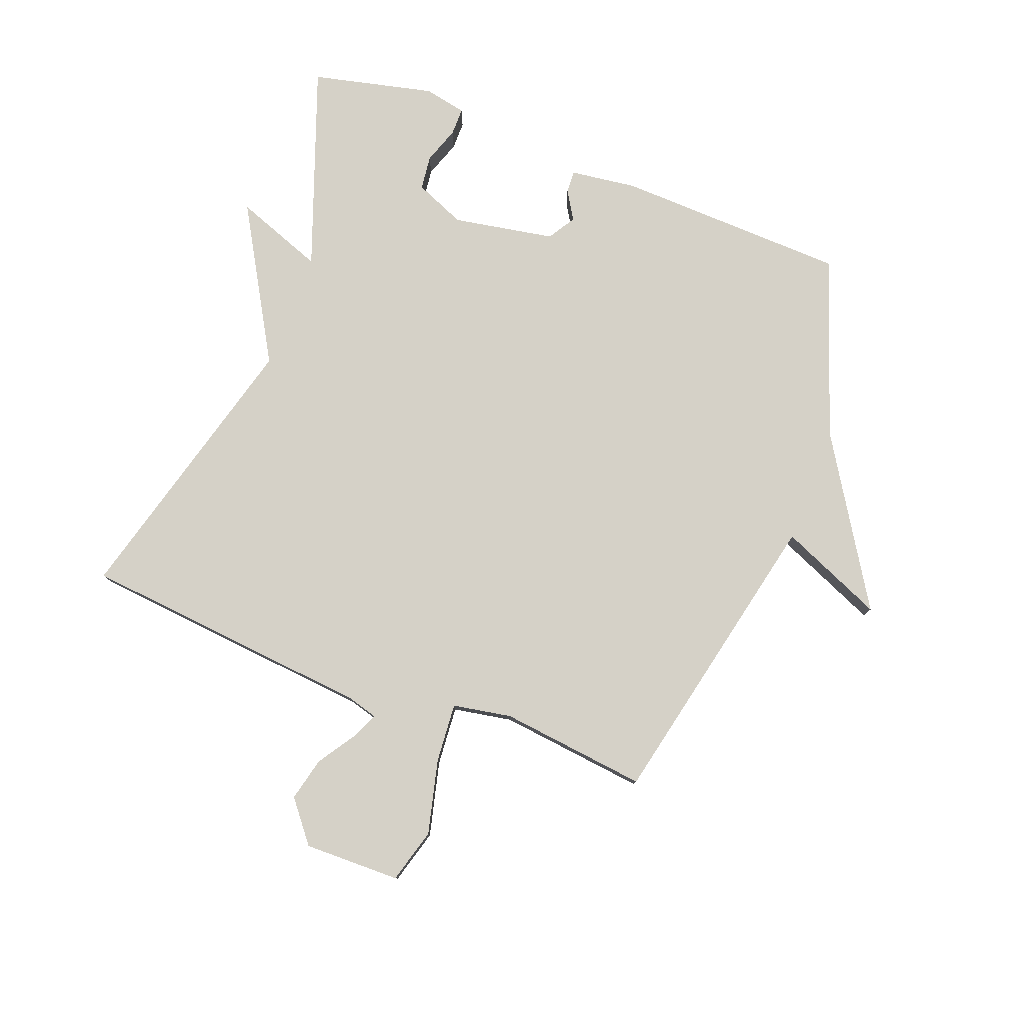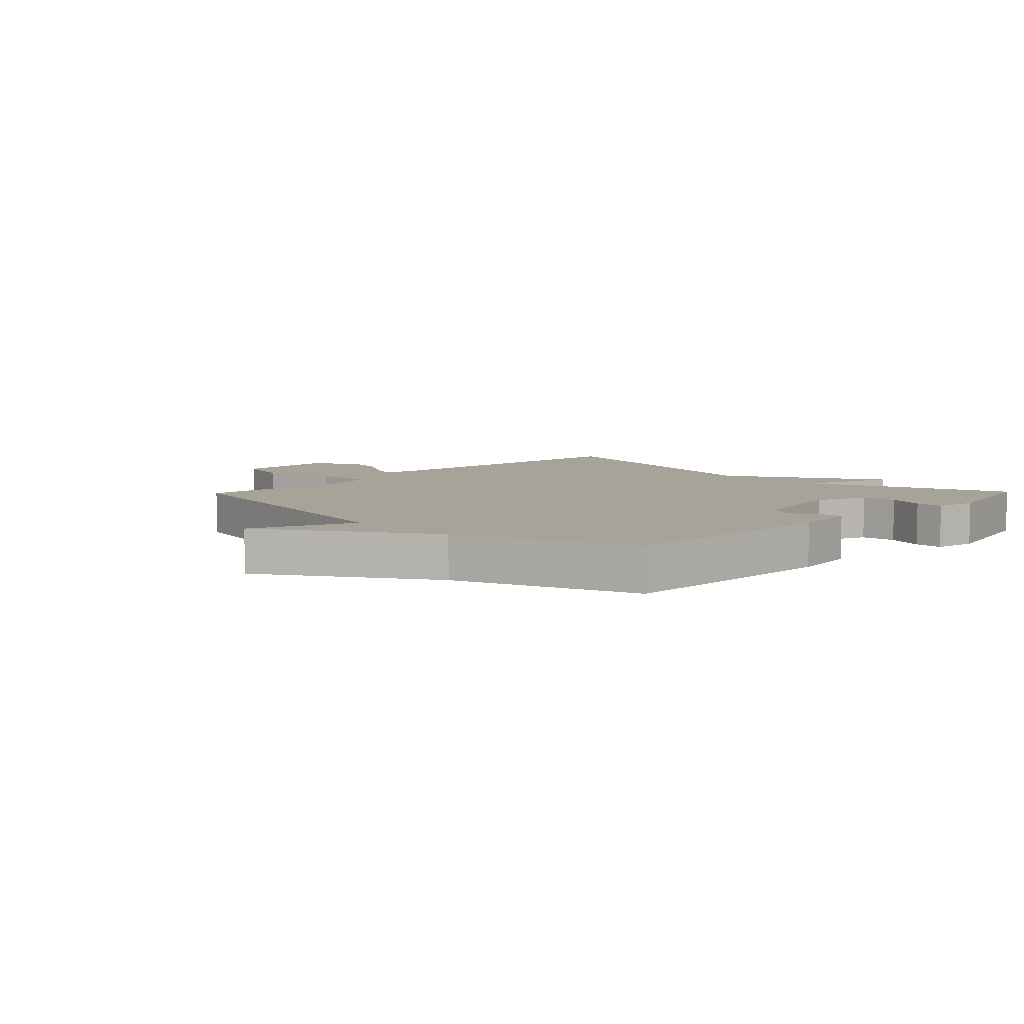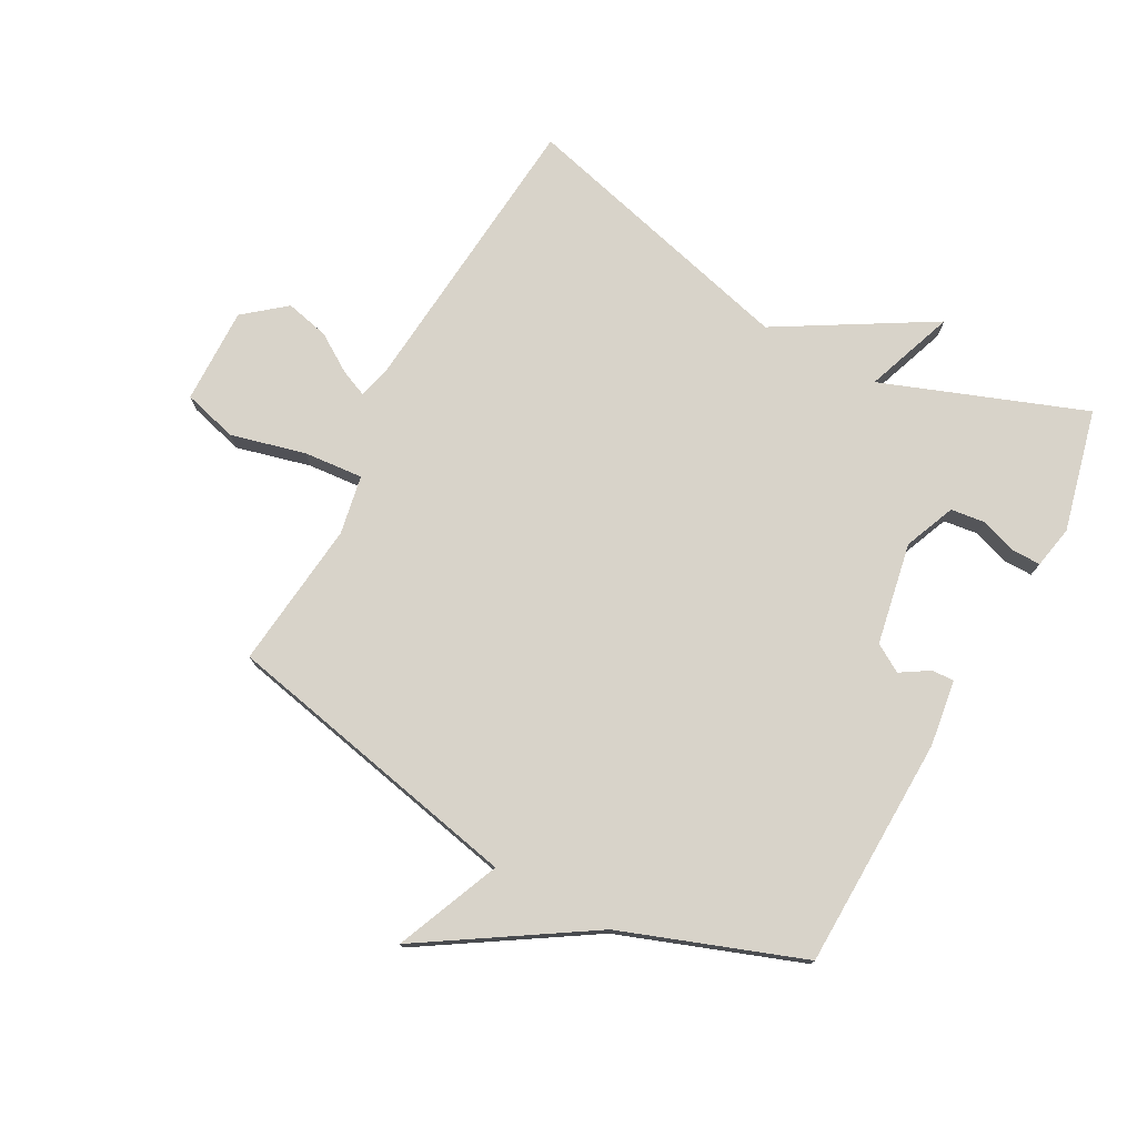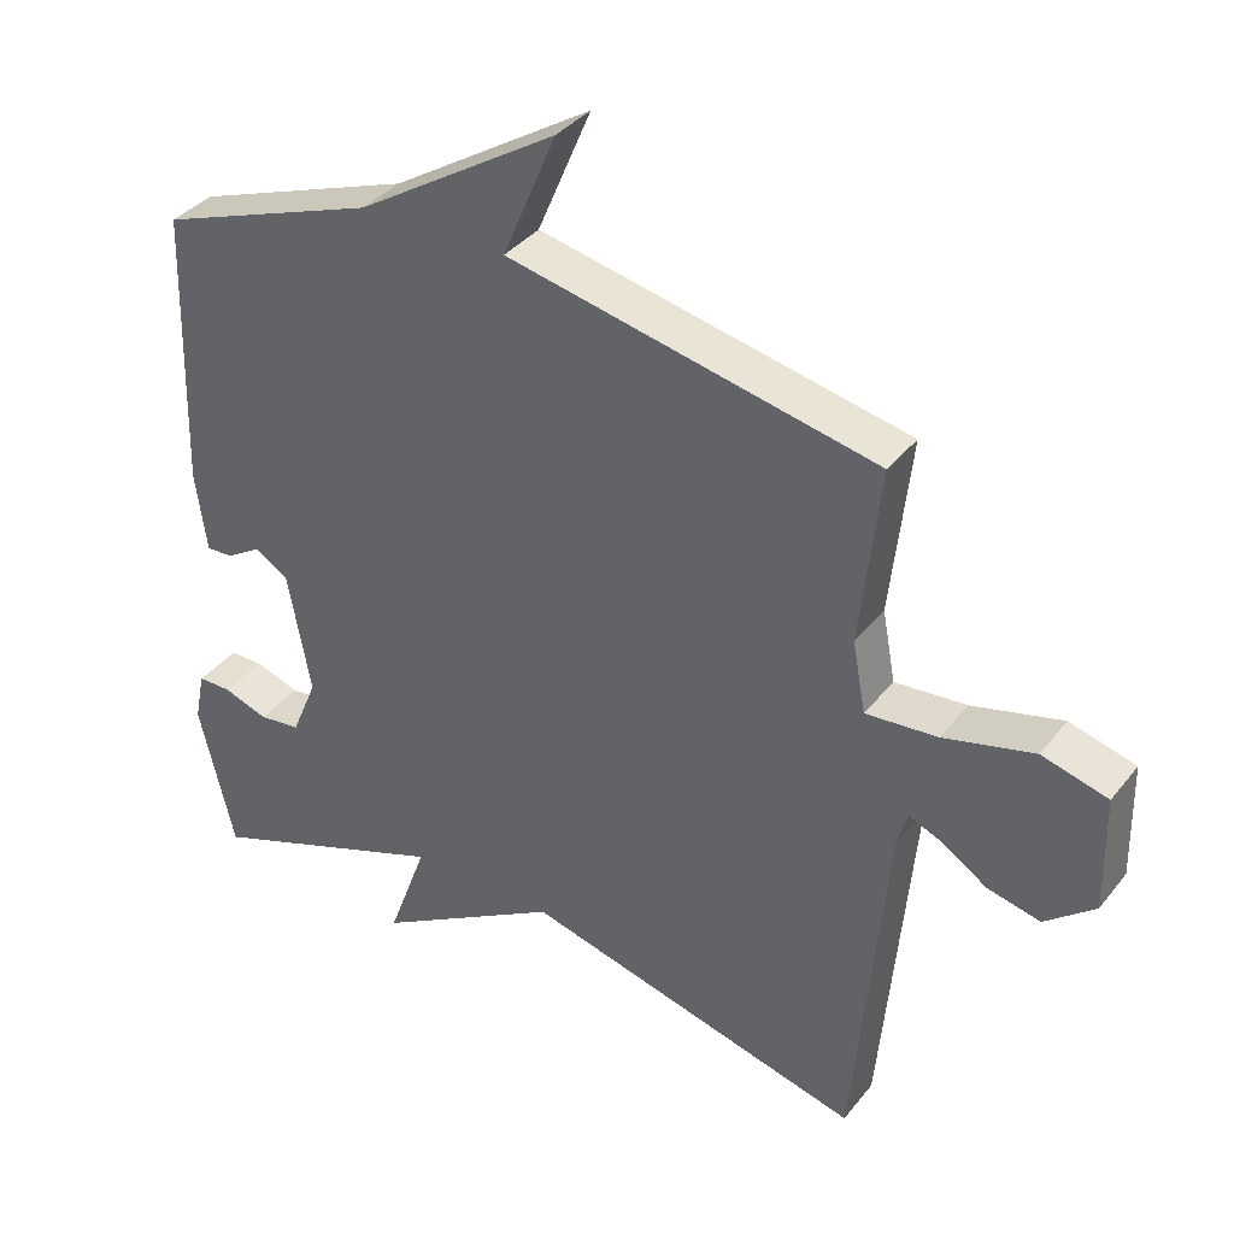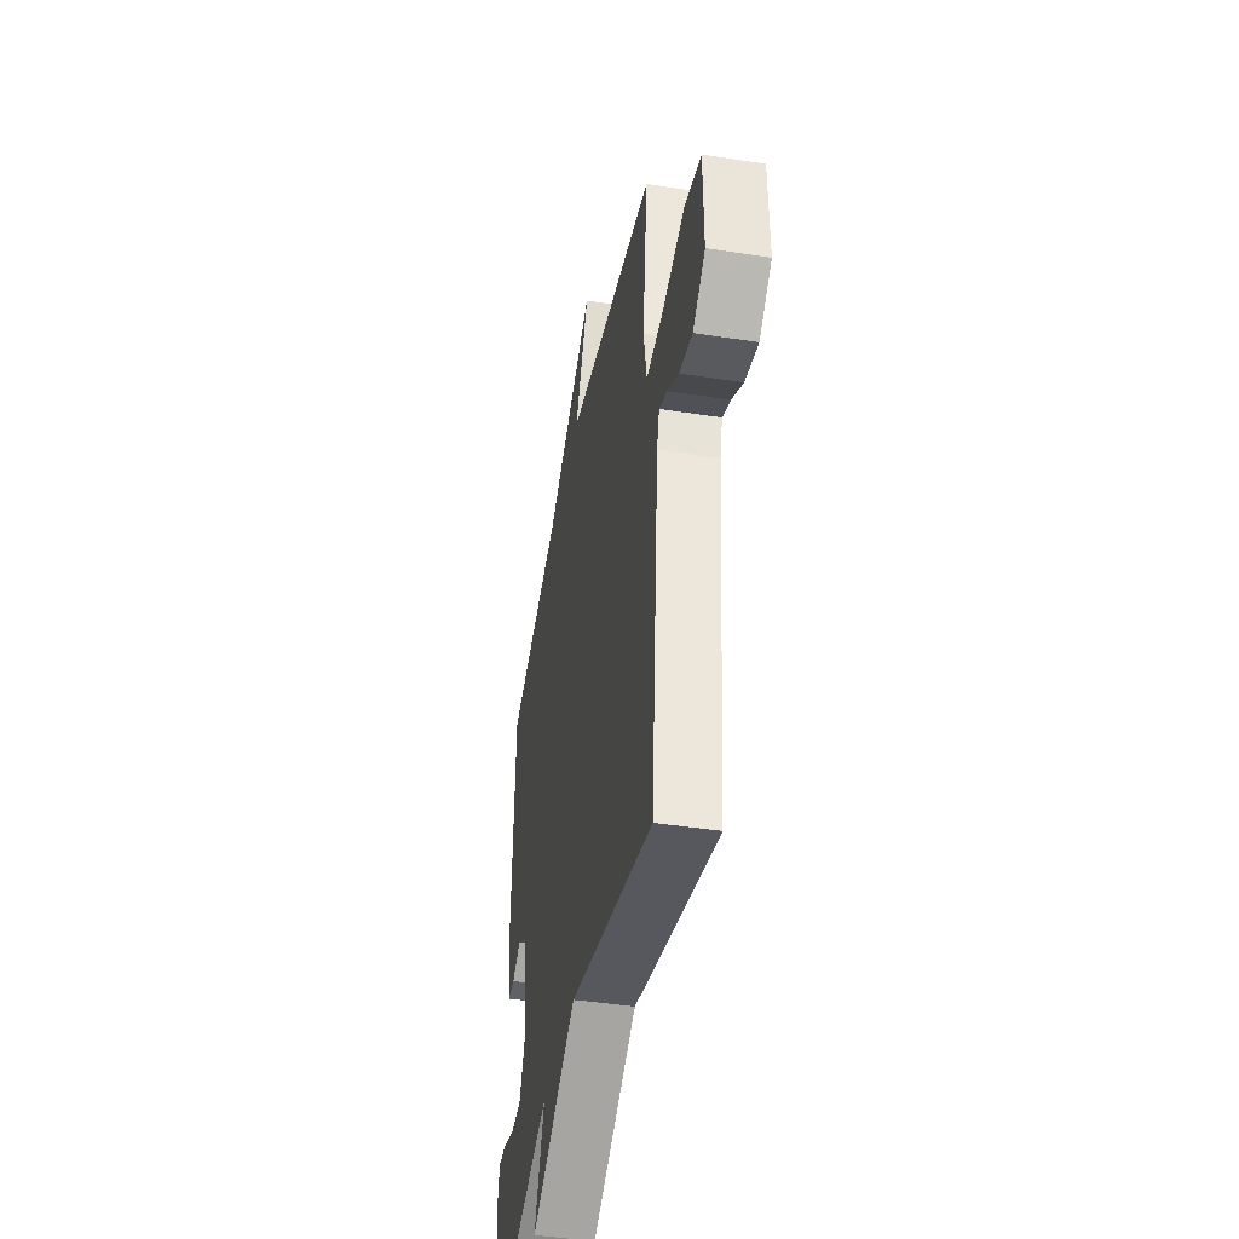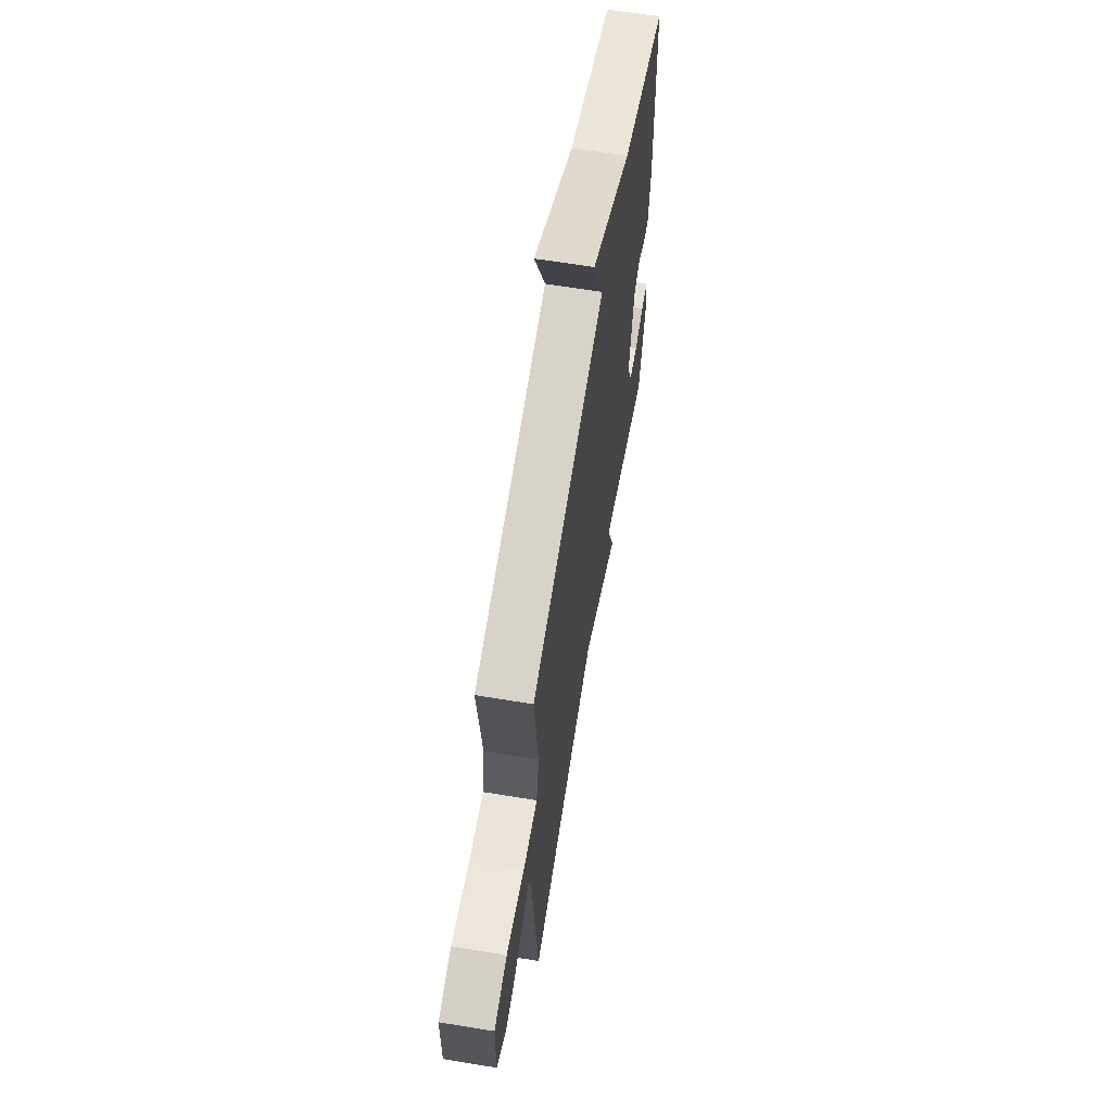
<metadata>
{"format":"obj","ext":"obj","renderer":"f3d","projection":"perspective","resolution":1024,"background":"white","views":[{"elev":79.0,"azim":-68.9,"up":"+Y"},{"elev":6.8,"azim":44.0,"up":"+Y"},{"elev":75.9,"azim":28.3,"up":"+Y"},{"elev":36.7,"azim":-146.7,"up":"+Z"},{"elev":-43.5,"azim":-100.4,"up":"+Z"},{"elev":64.2,"azim":-80.6,"up":"+Z"}]}
</metadata>
<code>
v -0.5 0.07 0.5
v 0.002 0.07 0.607
v -0.071 0.07 0.779
v 0.202 0.07 0.607
v 0.5 0.07 0.5
v 0.511 0.07 0.117
v 0.496 0.07 0.007
v 0.459 0.07 0.009
v 0.412 0.07 0.038
v 0.366 0.07 0.01
v 0.335 0.07 -0.158
v 0.37 0.07 -0.242
v 0.427 0.07 -0.249
v 0.488 0.07 -0.228
v 0.534 0.07 -0.228
v 0.548 0.07 -0.298
v 0.5 0.07 -0.5
v 0.166 0.07 -0.377
v 0.22 0.07 -0.525
v -0.034 0.07 -0.377
v -0.5 0.07 -0.5
v -0.544 0.07 -0.014
v -0.558 0.07 0.036
v -0.602 0.07 0.017
v -0.665 0.07 -0.024
v -0.737 0.07 -0.041
v -0.805 0.07 0.014
v -0.802 0.07 0.173
v -0.712 0.07 0.198
v -0.589 0.07 0.167
v -0.491 0.07 0.159
v -0.473 0.07 0.256
v -0.5 0 0.5
v 0.002 0 0.607
v -0.071 0 0.779
v 0.202 0 0.607
v 0.5 0 0.5
v 0.511 0 0.117
v 0.496 0 0.007
v 0.459 0 0.009
v 0.412 0 0.038
v 0.366 0 0.01
v 0.335 0 -0.158
v 0.37 0 -0.242
v 0.427 0 -0.249
v 0.488 0 -0.228
v 0.534 0 -0.228
v 0.548 0 -0.298
v 0.5 0 -0.5
v 0.166 0 -0.377
v 0.22 0 -0.525
v -0.034 0 -0.377
v -0.5 0 -0.5
v -0.544 0 -0.014
v -0.558 0 0.036
v -0.602 0 0.017
v -0.665 0 -0.024
v -0.737 0 -0.041
v -0.805 0 0.014
v -0.802 0 0.173
v -0.712 0 0.198
v -0.589 0 0.167
v -0.491 0 0.159
v -0.473 0 0.256
f 28 29 30
f 27 28 30
f 26 27 30
f 25 26 30
f 24 25 30
f 23 24 30 31
f 22 23 31
f 20 21 22 31
f 20 31 32
f 19 20 32
f 18 19 32
f 16 17 18
f 15 16 18
f 14 15 18
f 13 14 18
f 12 13 18
f 32 1 2
f 18 32 2
f 12 18 2
f 11 12 2
f 7 8 9
f 6 7 9
f 5 6 9
f 4 5 9
f 4 9 10
f 4 10 11
f 3 4 11
f 2 3 11
f 62 61 60
f 62 60 59
f 62 59 58
f 62 58 57
f 62 57 56
f 63 62 56 55
f 63 55 54
f 63 54 53 52
f 64 63 52
f 64 52 51
f 64 51 50
f 50 49 48
f 50 48 47
f 50 47 46
f 50 46 45
f 50 45 44
f 34 33 64
f 34 64 50
f 34 50 44
f 34 44 43
f 41 40 39
f 41 39 38
f 41 38 37
f 41 37 36
f 42 41 36
f 43 42 36
f 43 36 35
f 43 35 34
f 1 33 34 2
f 2 34 35 3
f 3 35 36 4
f 4 36 37 5
f 5 37 38 6
f 6 38 39 7
f 7 39 40 8
f 8 40 41 9
f 9 41 42 10
f 10 42 43 11
f 11 43 44 12
f 12 44 45 13
f 13 45 46 14
f 14 46 47 15
f 15 47 48 16
f 16 48 49 17
f 17 49 50 18
f 18 50 51 19
f 19 51 52 20
f 20 52 53 21
f 21 53 54 22
f 22 54 55 23
f 23 55 56 24
f 24 56 57 25
f 25 57 58 26
f 26 58 59 27
f 27 59 60 28
f 28 60 61 29
f 29 61 62 30
f 30 62 63 31
f 31 63 64 32
f 32 64 33 1

</code>
